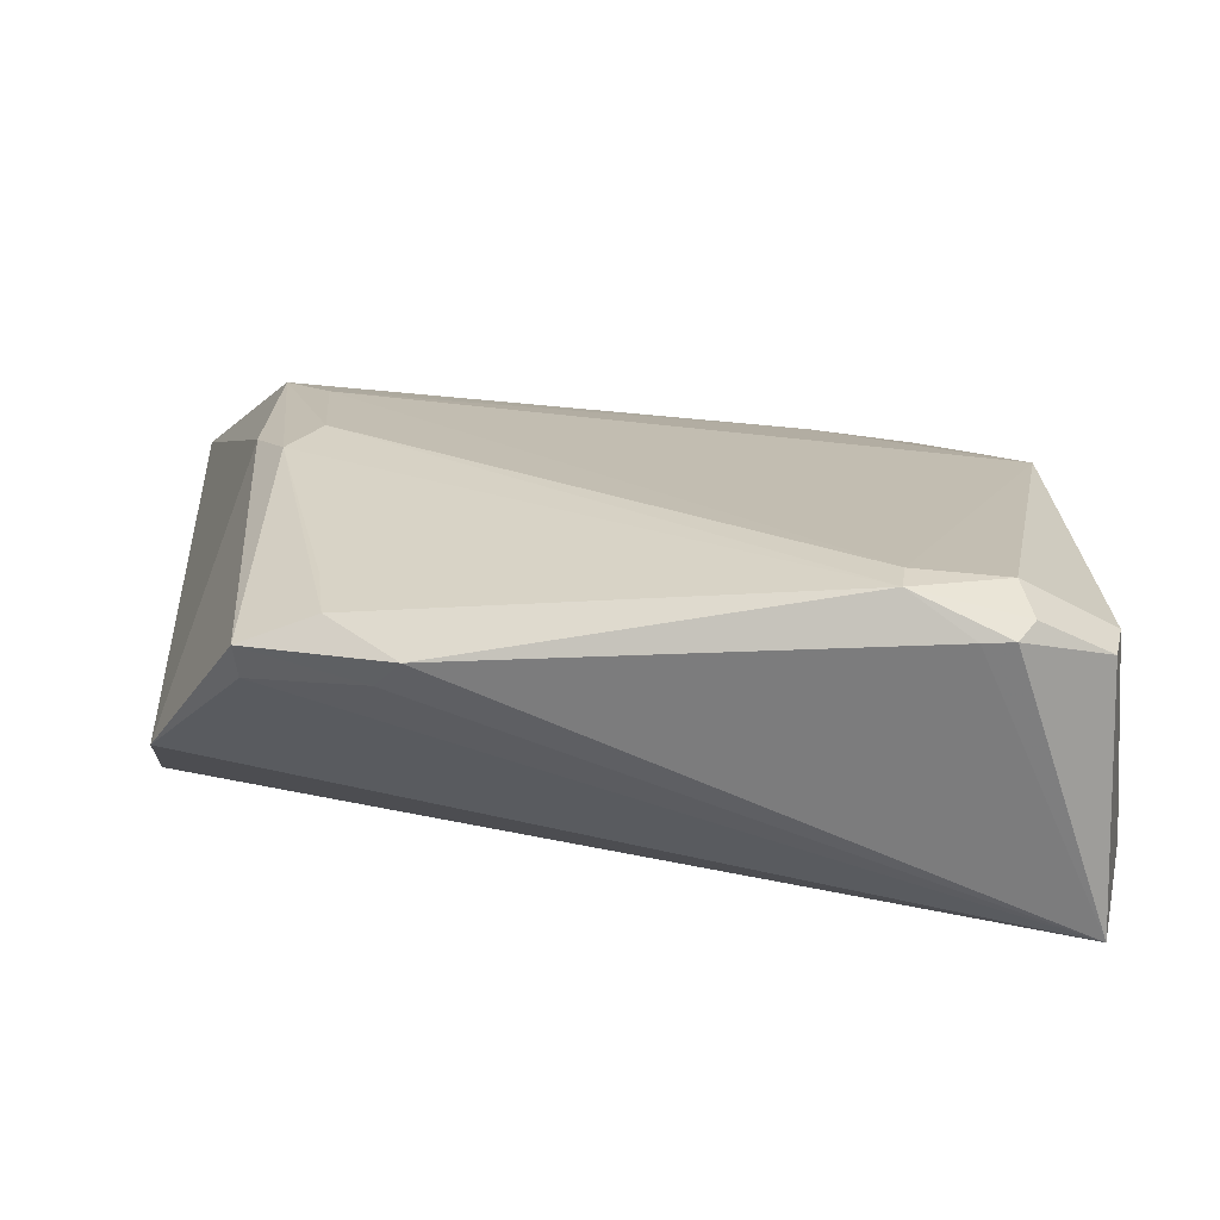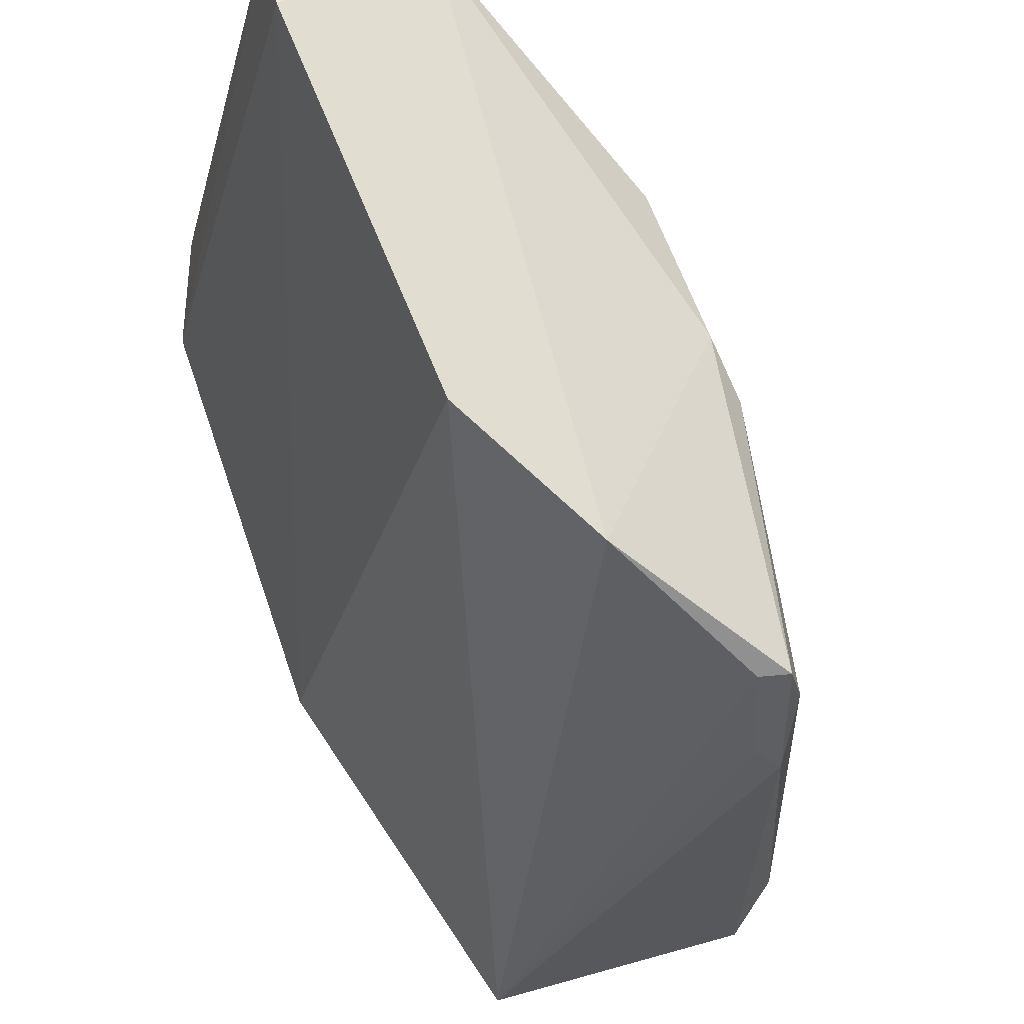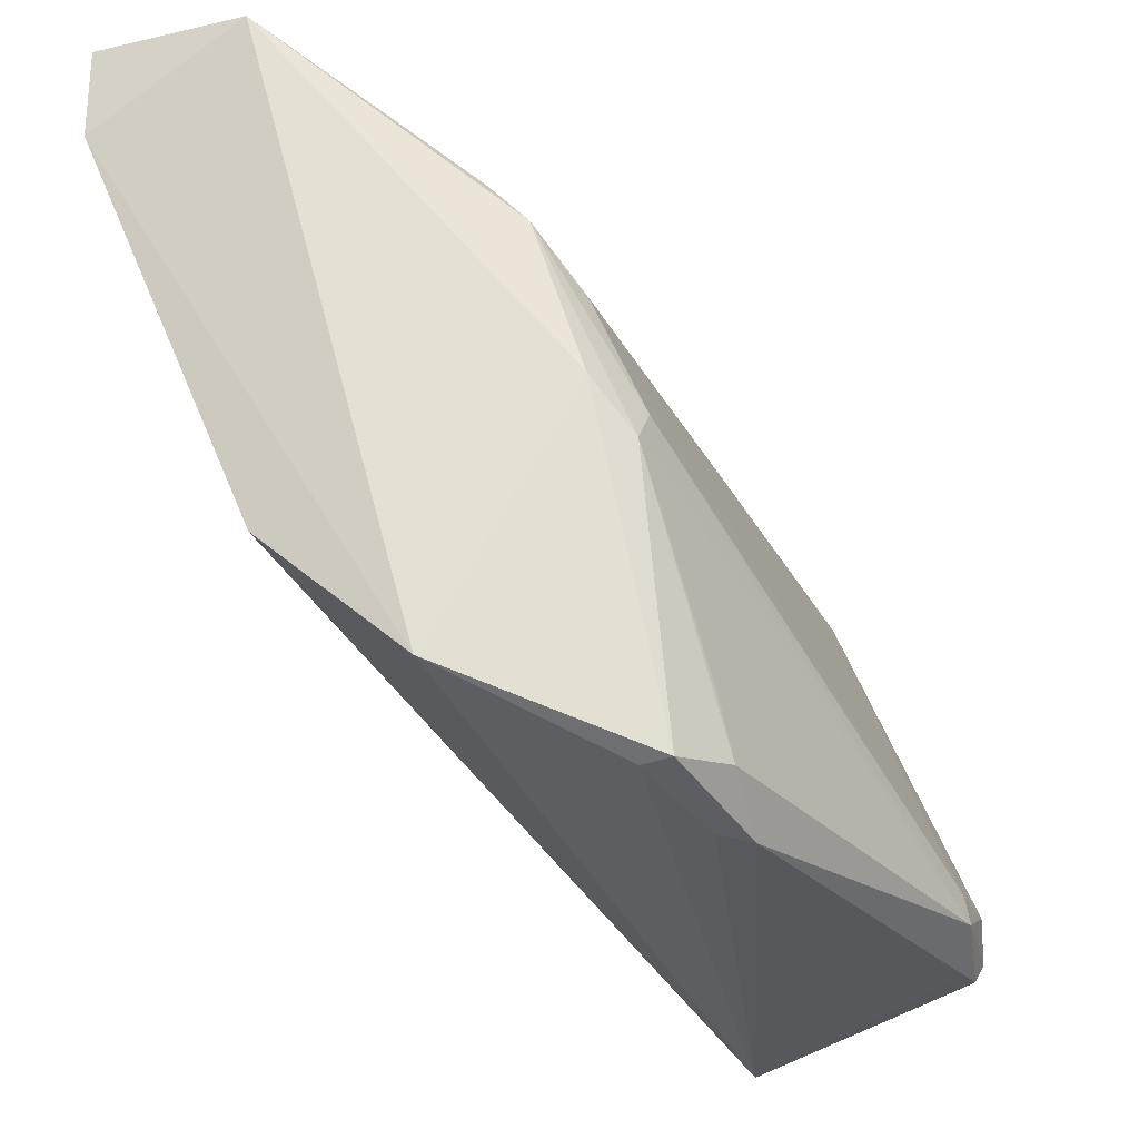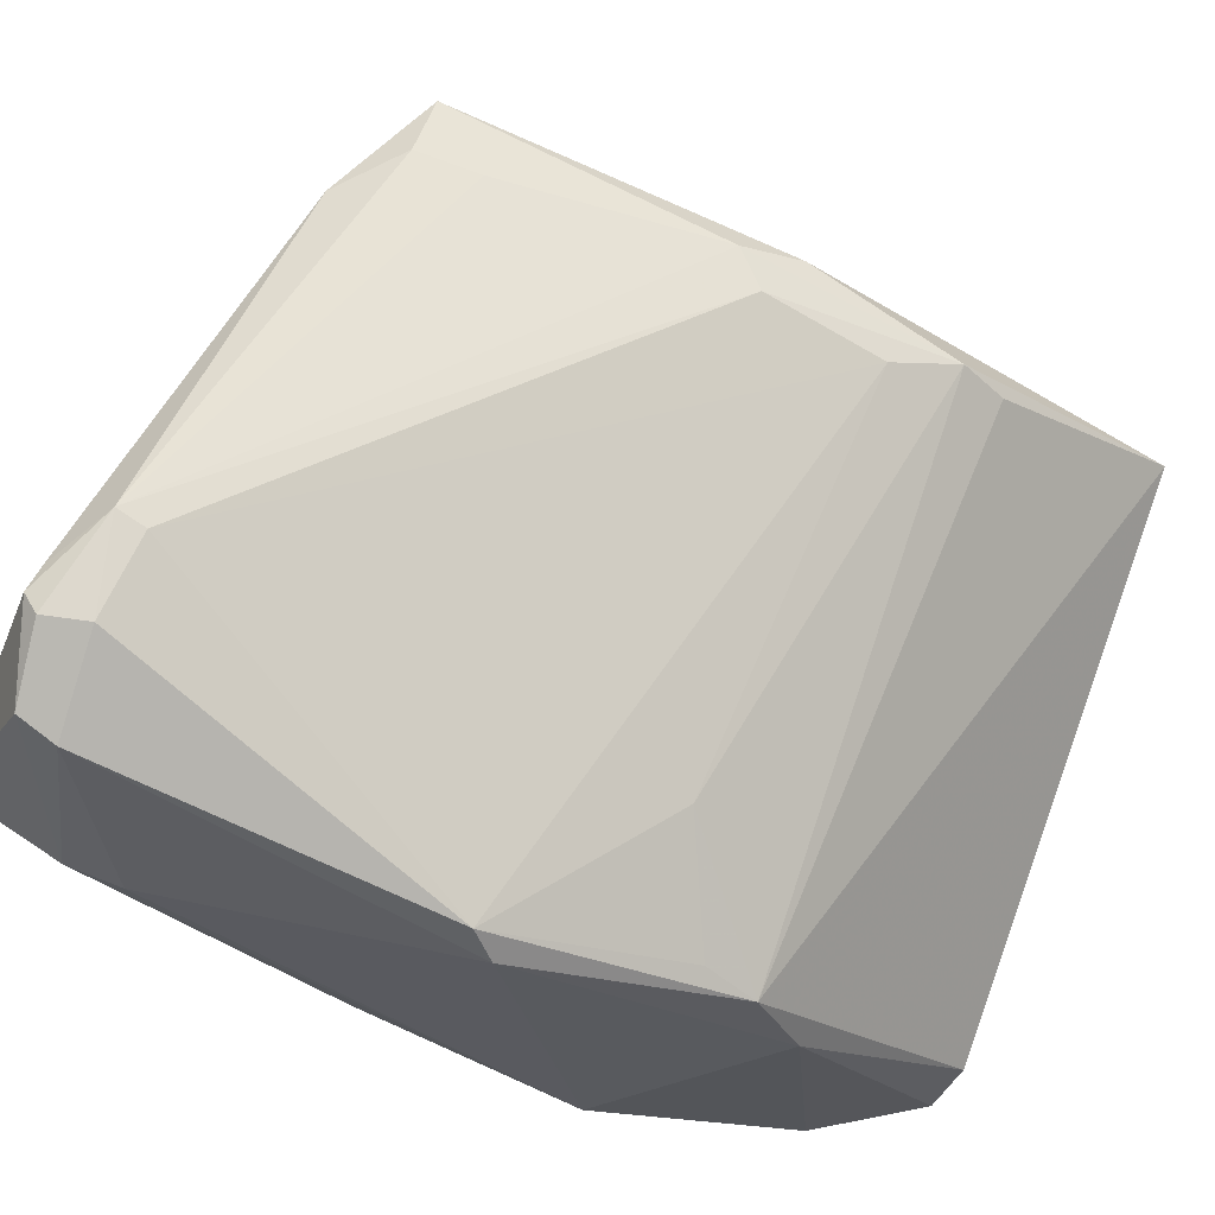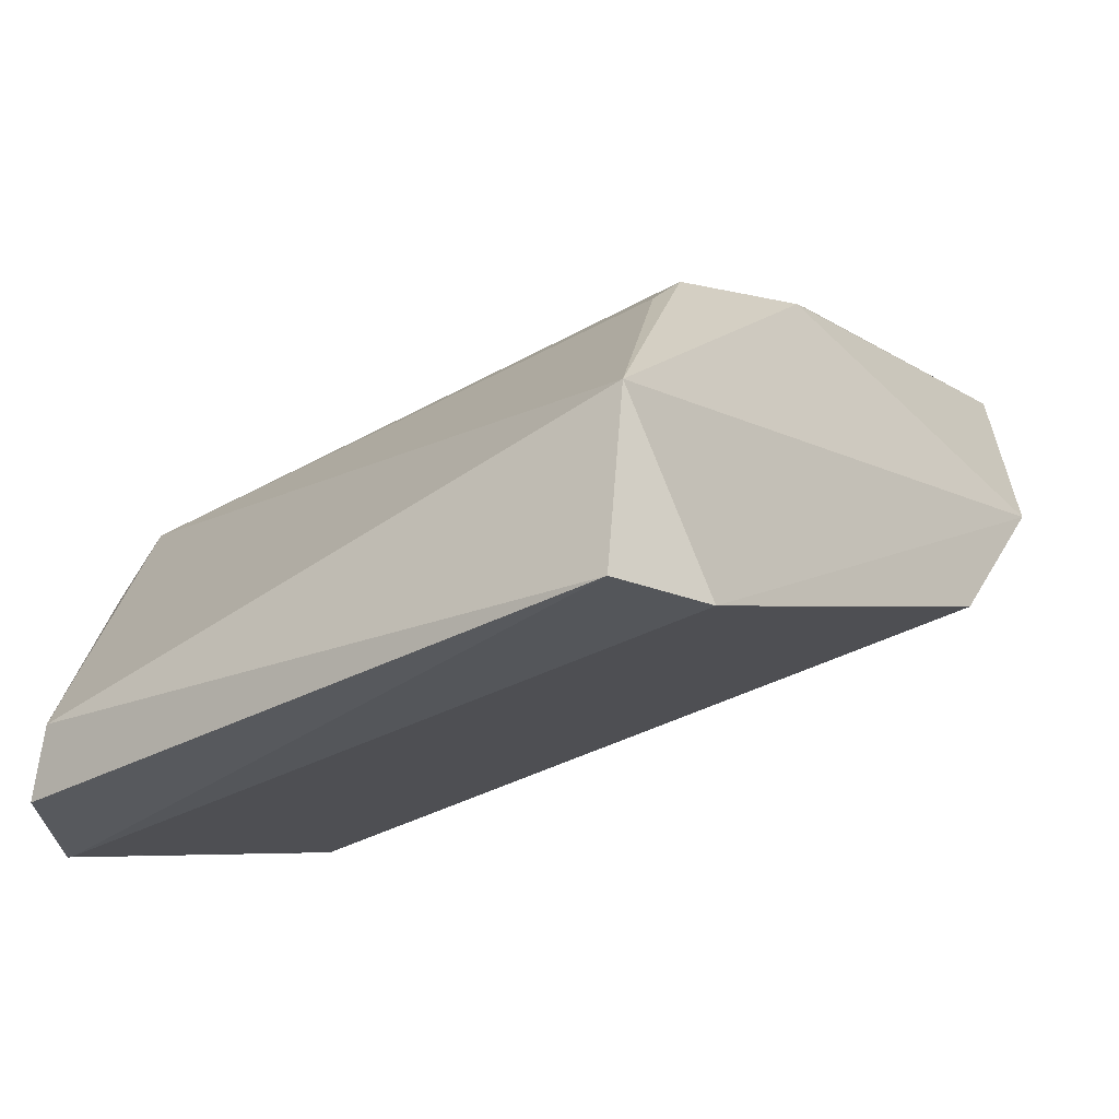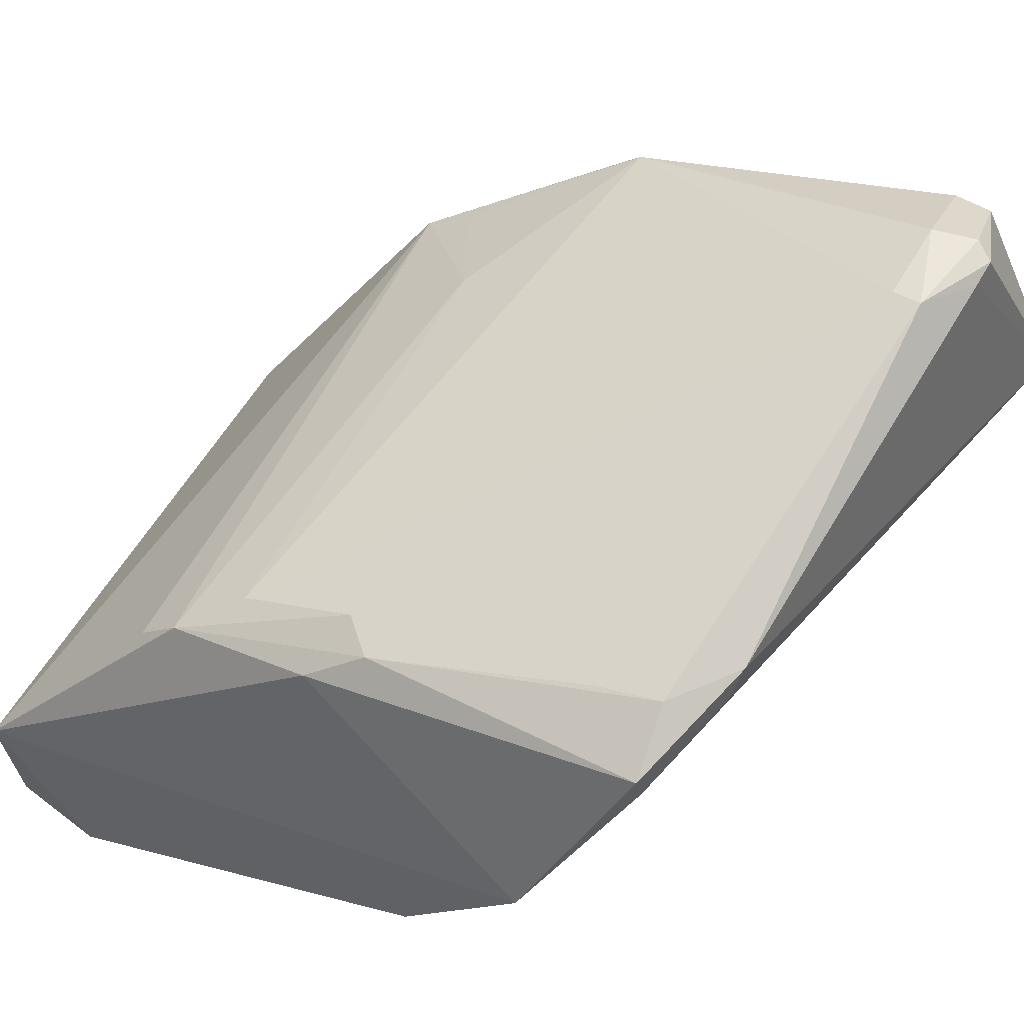
<metadata>
{"format":"obj","ext":"obj","renderer":"f3d","projection":"perspective","resolution":1024,"background":"white","views":[{"elev":-48.1,"azim":-5.0,"up":"+Y"},{"elev":-24.7,"azim":-103.5,"up":"+Y"},{"elev":-19.3,"azim":-71.7,"up":"+Y"},{"elev":68.4,"azim":111.9,"up":"+Z"},{"elev":-29.9,"azim":-140.9,"up":"+Z"},{"elev":57.7,"azim":-62.9,"up":"+Z"}]}
</metadata>
<code>
v 0.3622 -0.1084 0.3676
v 0.3964 -0.1074 0.3493
v 0.3654 0.1063 0.246
v 0.107 0.1708 0.1083
v 0.1051 -0.06784 0.2368
v 0.4007 -0.02635 0.1748
v 0.1359 0.09342 0.2639
v 0.3917 0.02144 0.3074
v 0.4021 -0.1576 0.2677
v 0.343 0.1719 0.1081
v 0.1028 -0.02088 0.1793
v 0.1009 0.1705 0.1712
v 0.134 -0.0998 0.313
v 0.1524 0.07026 0.2792
v 0.3216 0.06627 0.2801
v 0.4113 -0.09197 0.2676
v 0.3604 -0.1328 0.3643
v 0.365 0.1336 0.1086
v 0.1353 0.1093 0.2482
v 0.09812 0.132 0.1124
v 0.332 0.1777 0.1305
v 0.1367 -0.101 0.3008
v 0.1305 0.03245 0.2858
v 0.3293 -0.1067 0.3671
v 0.3644 0.08724 0.2608
v 0.3966 0.02954 0.2955
v 0.4113 -0.1139 0.2676
v 0.3927 -0.1225 0.3526
v 0.1855 -0.1166 0.3258
v 0.3655 0.1228 0.212
v 0.1539 0.02446 0.3004
v 0.3274 -0.1181 0.3695
v 0.4046 0.06122 0.1749
v 0.3661 -0.1255 0.3668
v 0.3498 -0.132 0.3622
v 0.1776 -0.1145 0.3138
v 0.1408 0.01139 0.3003
v 0.1607 -0.09682 0.3256
v 0.3688 0.1329 0.1094
v 0.1583 -0.07241 0.3206
f 8 1 2
f 11 9 5
f 11 6 9
f 15 3 7
f 15 14 8
f 15 7 14
f 18 4 10
f 19 12 7
f 19 7 3
f 19 3 12
f 20 11 5
f 20 5 12
f 20 12 4
f 20 4 18
f 20 18 6
f 20 6 11
f 21 10 4
f 21 4 12
f 21 12 3
f 22 13 5
f 22 5 9
f 23 12 5
f 23 5 13
f 23 7 12
f 24 1 8
f 24 8 14
f 25 15 8
f 25 8 3
f 25 3 15
f 26 8 2
f 26 2 16
f 26 3 8
f 27 9 6
f 27 16 2
f 28 17 9
f 28 2 1
f 28 27 2
f 28 9 27
f 30 3 26
f 30 21 3
f 30 10 21
f 31 14 7
f 31 24 14
f 32 1 24
f 32 24 31
f 33 26 16
f 33 30 26
f 33 27 6
f 33 16 27
f 34 28 1
f 34 17 28
f 34 32 17
f 34 1 32
f 35 29 9
f 35 9 17
f 35 32 29
f 35 17 32
f 36 22 9
f 36 9 29
f 36 29 13
f 36 13 22
f 37 31 7
f 37 7 23
f 37 23 13
f 37 32 31
f 38 13 29
f 38 29 32
f 38 37 13
f 39 33 6
f 39 6 18
f 39 18 10
f 39 10 30
f 39 30 33
f 40 38 32
f 40 32 37
f 40 37 38

</code>
